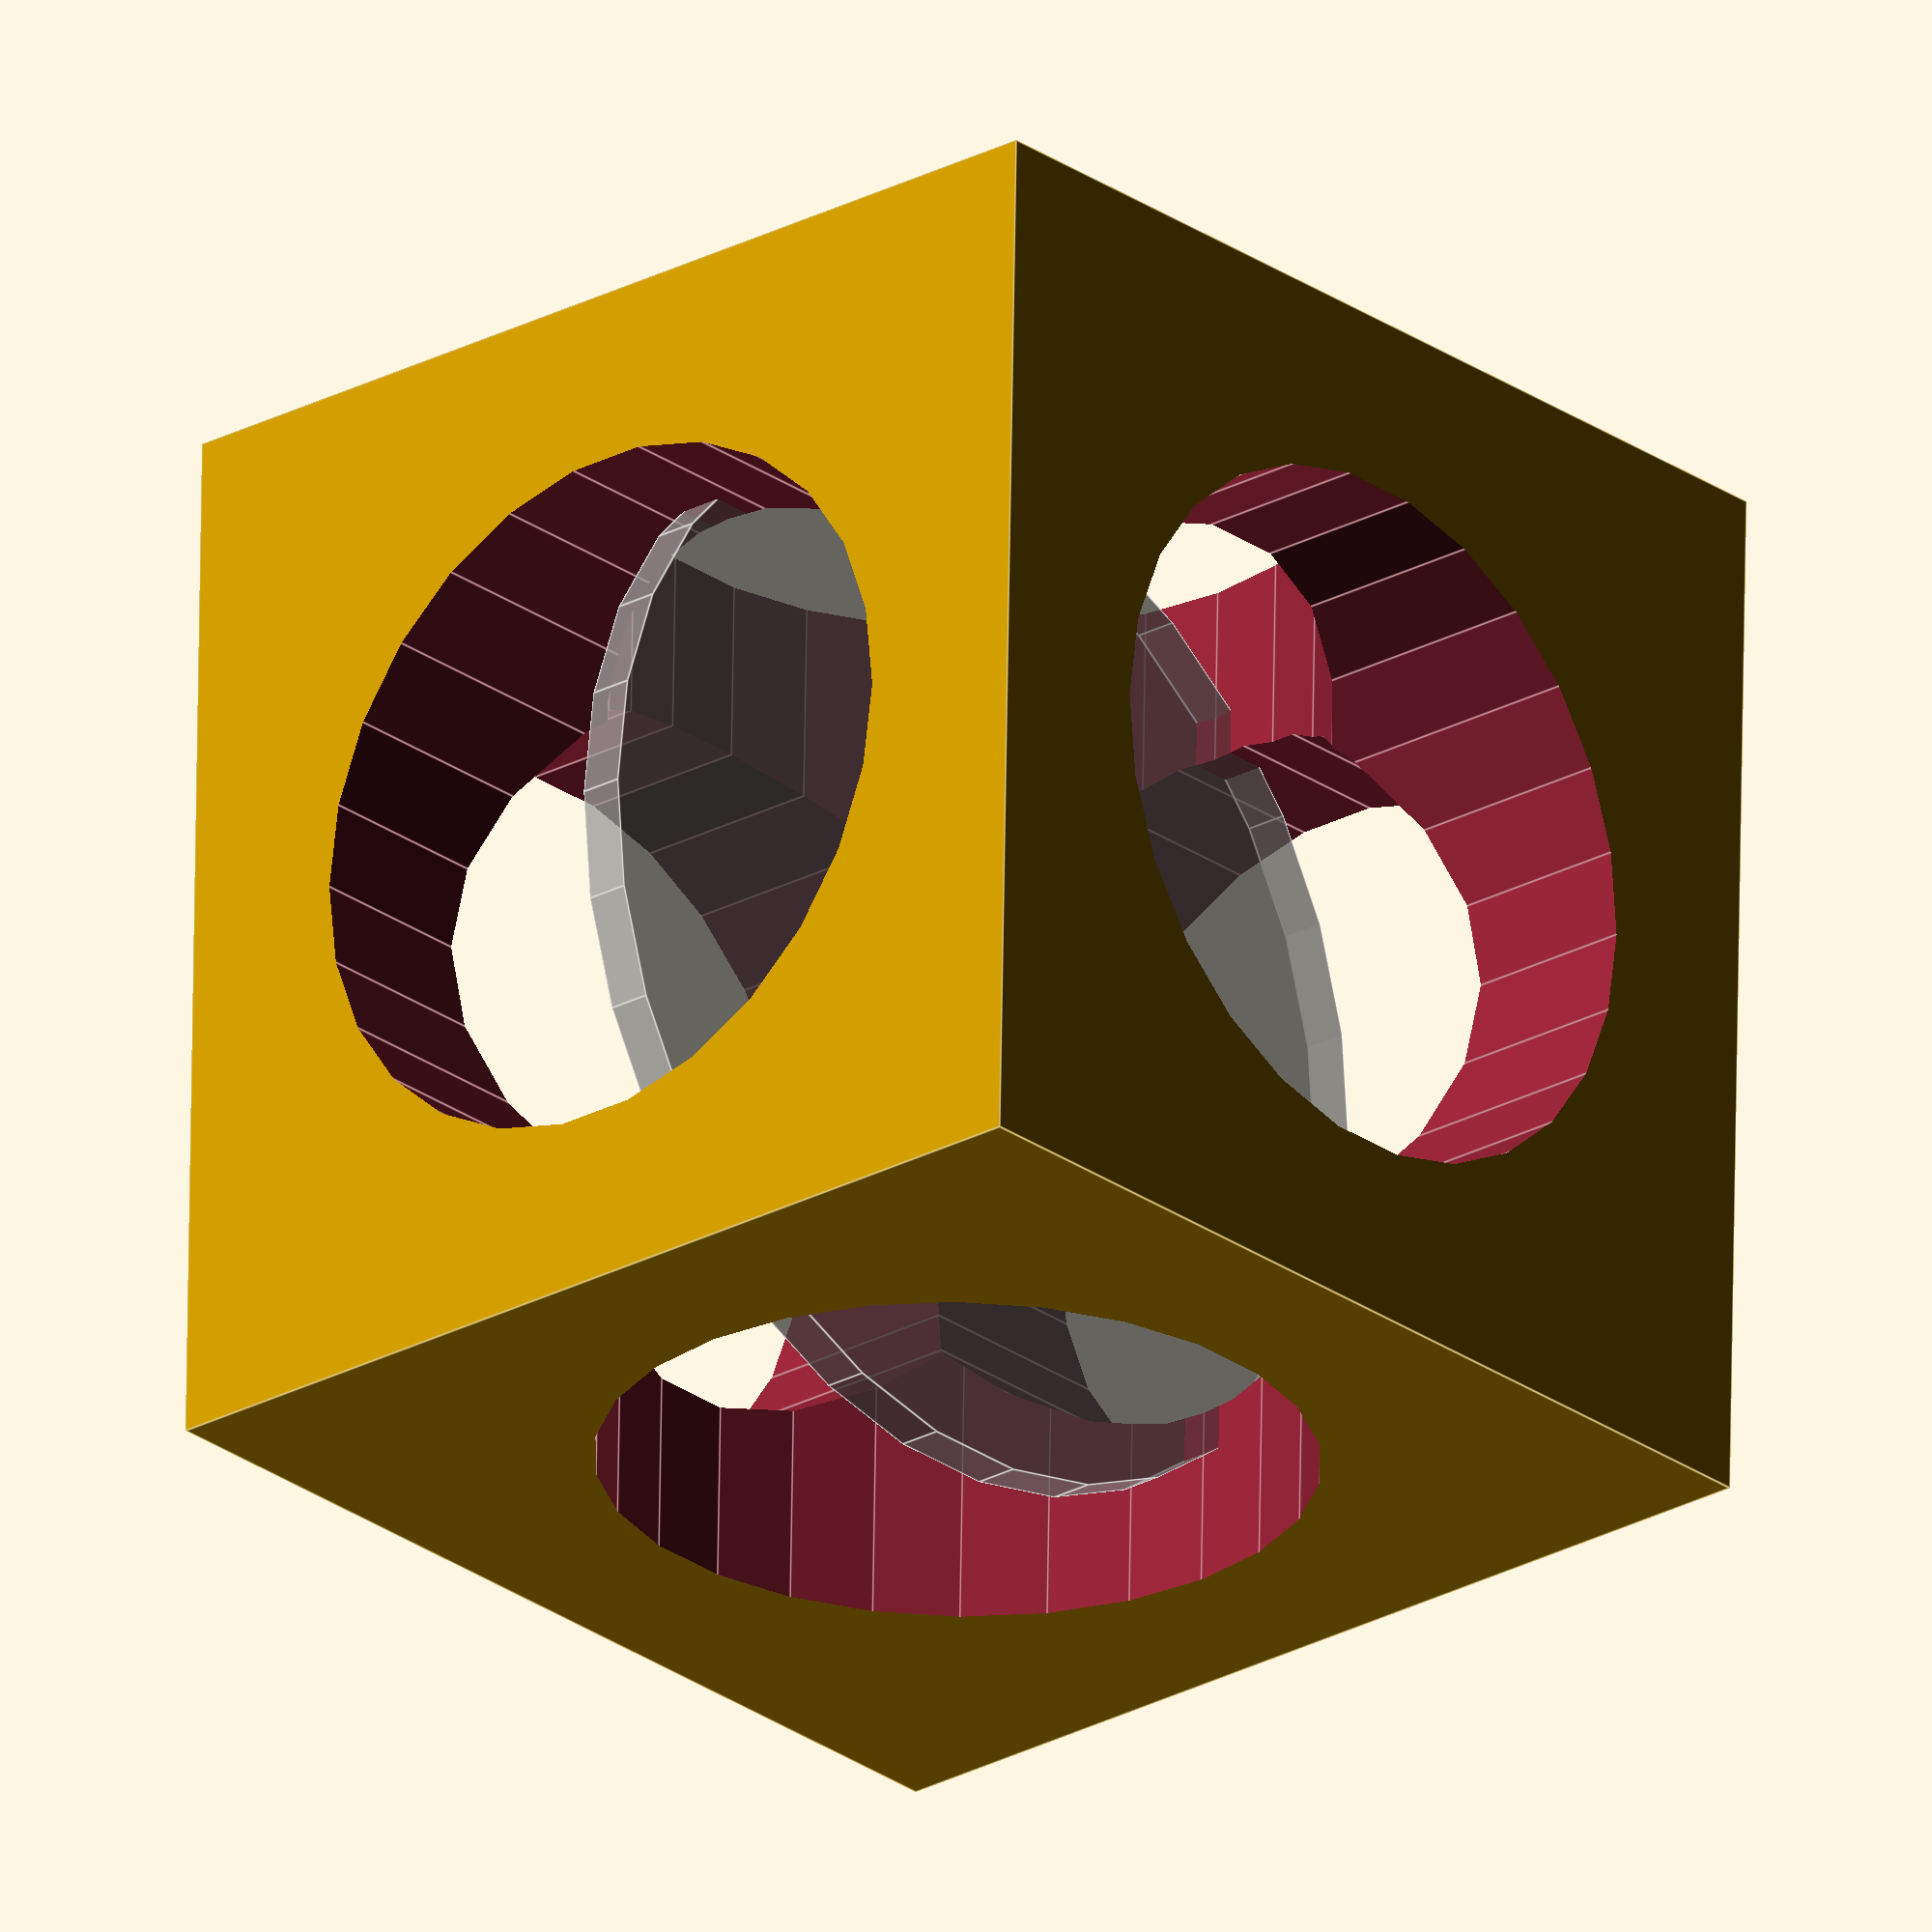
<openscad>
// Coin Trap: a 3D-printed cage to hold a coin
// by ASRhinelander
// v. 0.1, 7 Nov 2018
// v. 0.2, 19 Nov 2018

// parameters
coin_d = 23.88;  //diameter of a quarter
coin_th = 1.58;

// the coin
%cylinder(r=coin_d/2, th=coin_th,center=true);

// the trap
difference() {
    cube (size=coin_d, center=true);
    cylinder(r=coin_d/3,h=coin_d*1.5,center=true);
    rotate([90,0,0]) cylinder(r=coin_d/3,h=coin_d*1.5,center=true);
    rotate([0,90,0]) cylinder(r=coin_d/3,h=coin_d*1.5,center=true);
    sphere(d=coin_d+gap);
}
</openscad>
<views>
elev=204.6 azim=358.7 roll=48.1 proj=o view=edges
</views>
